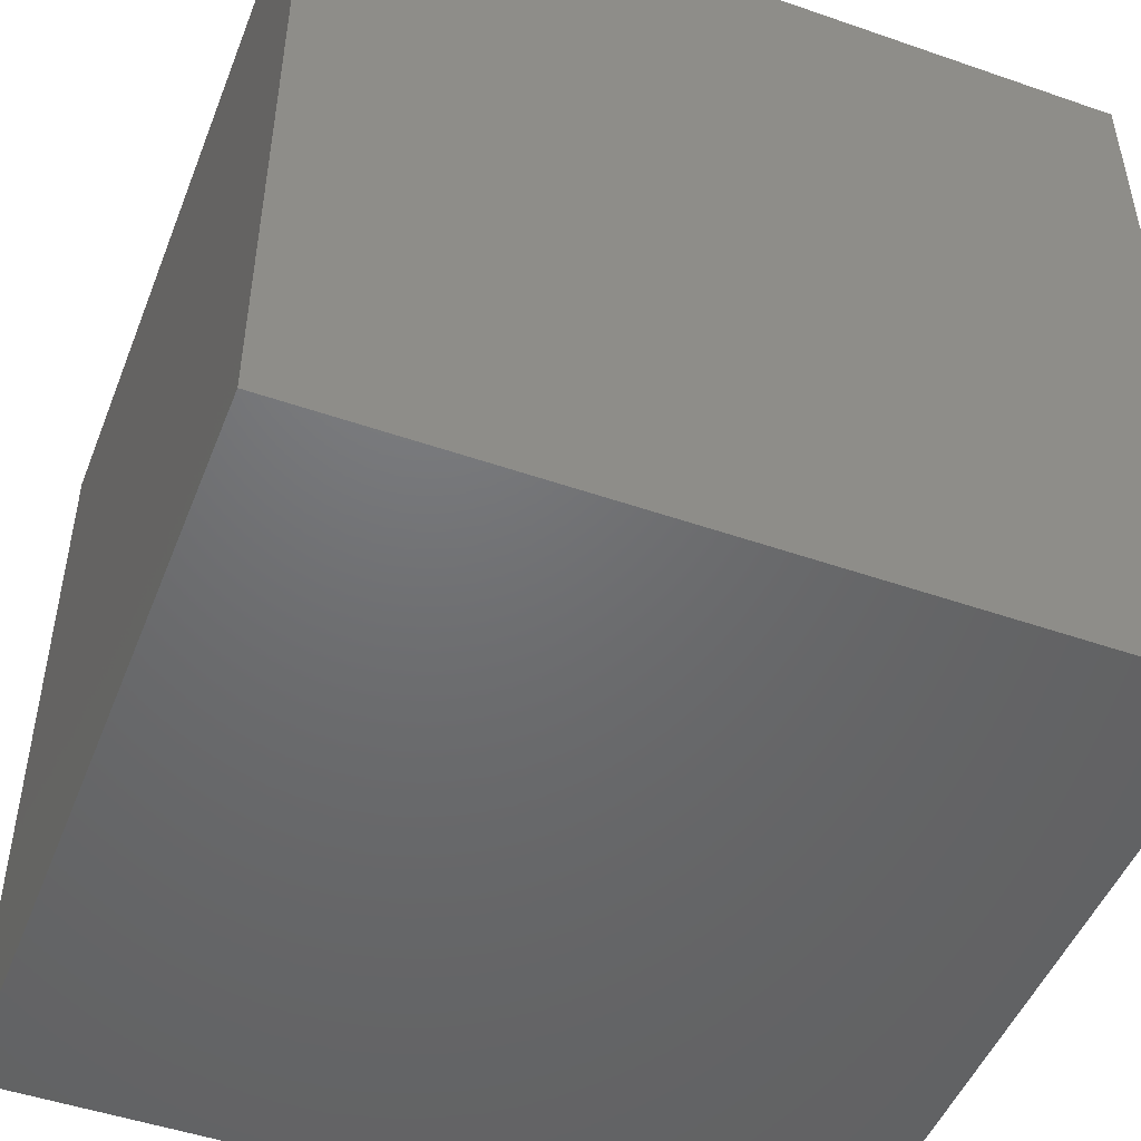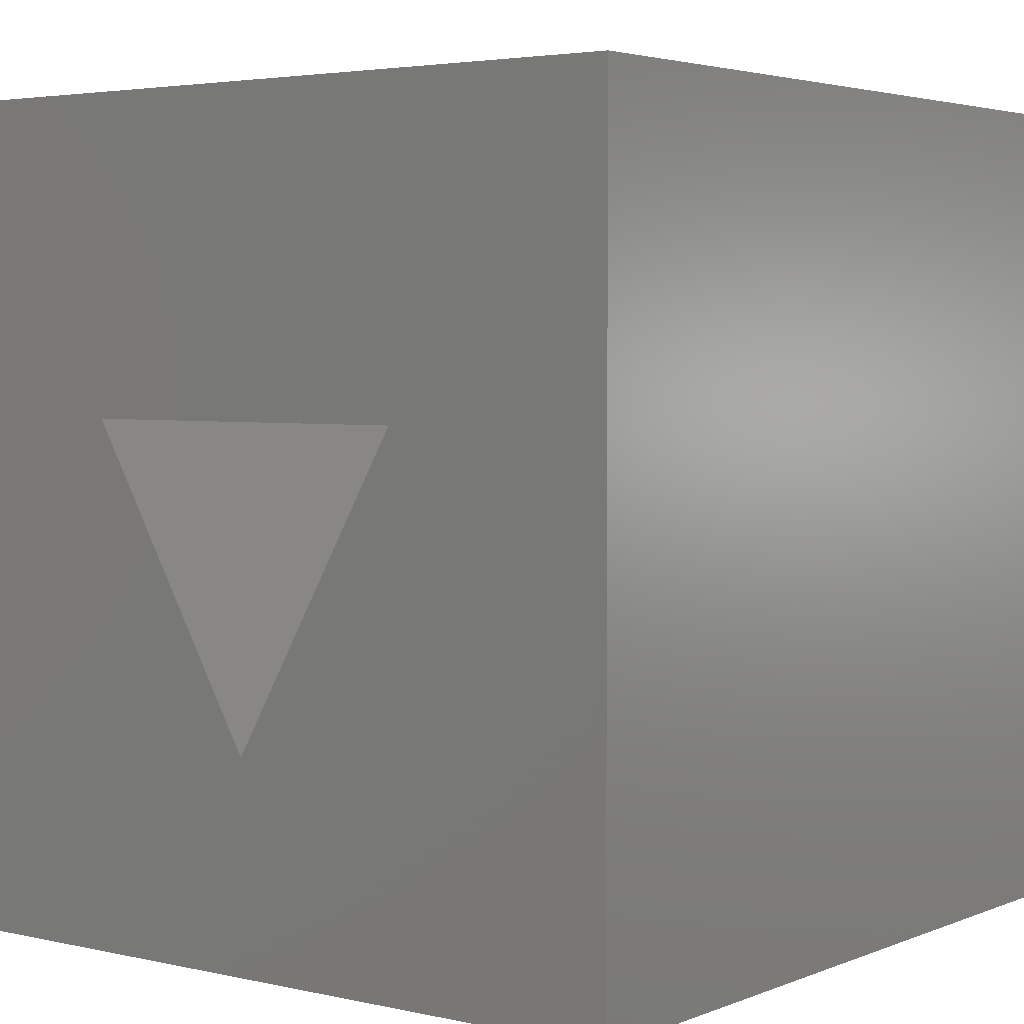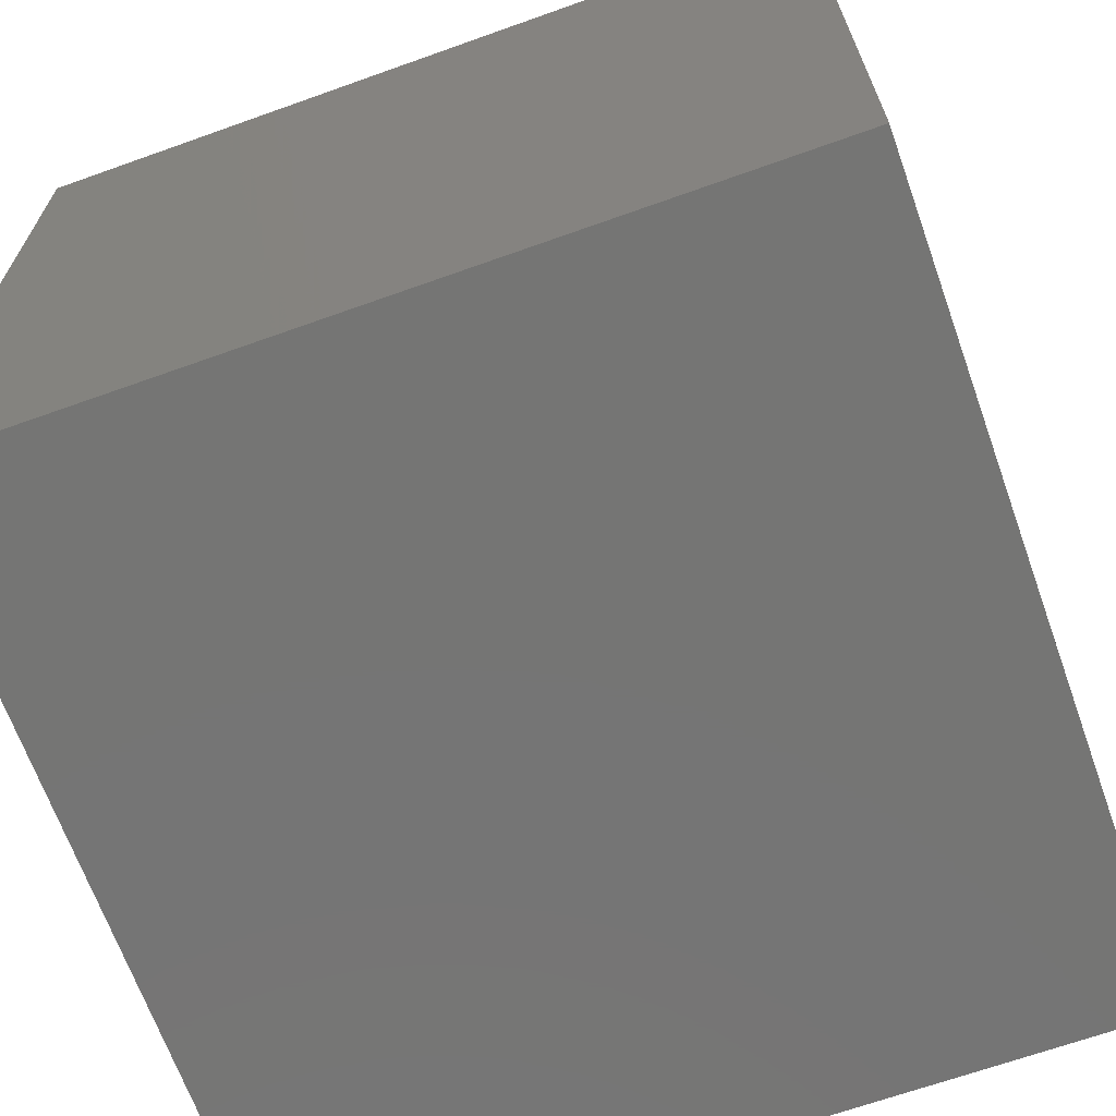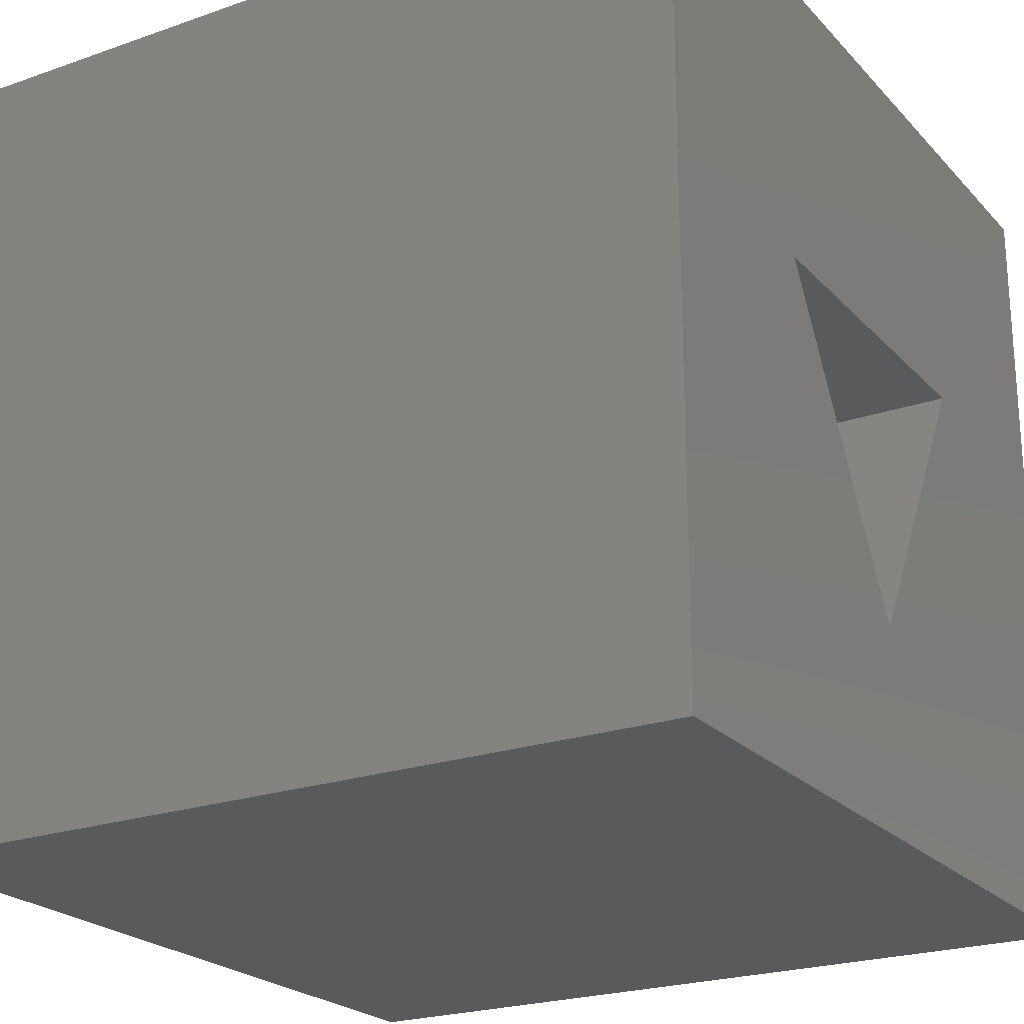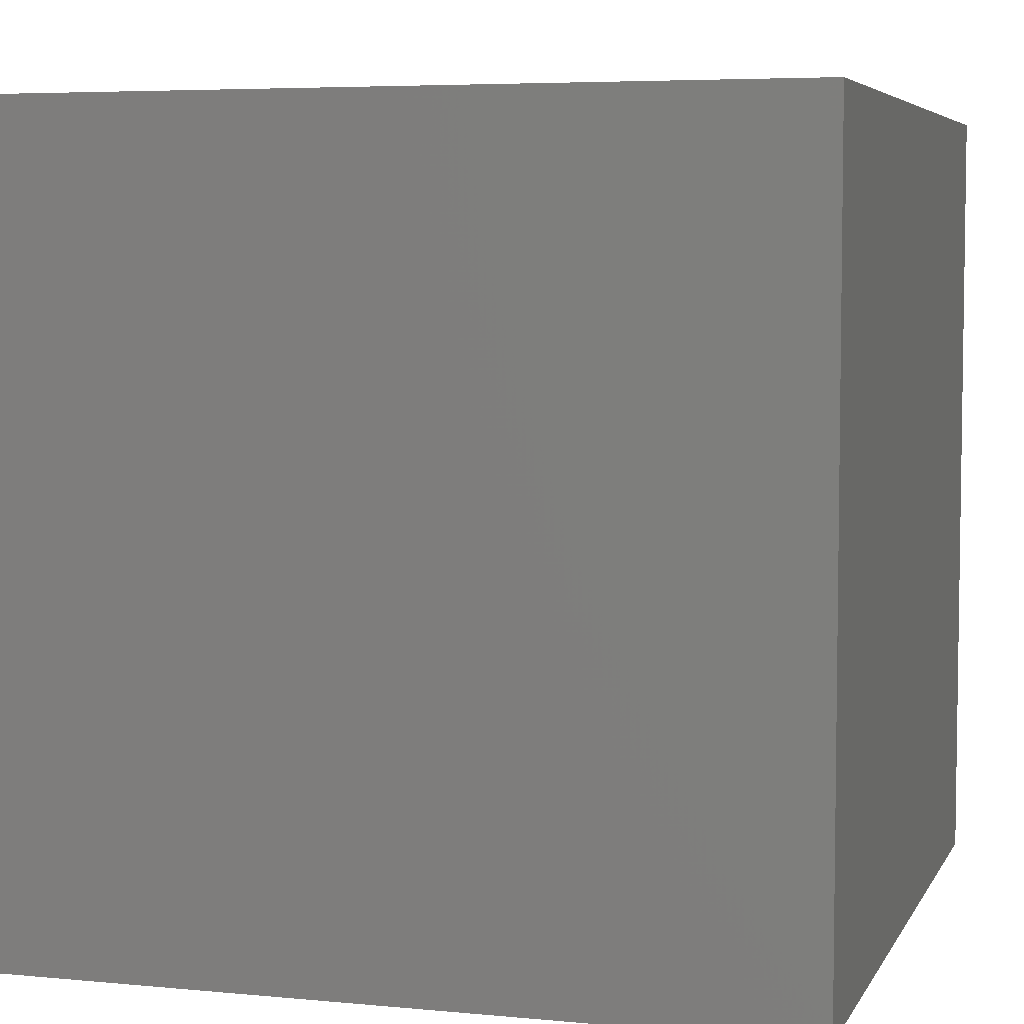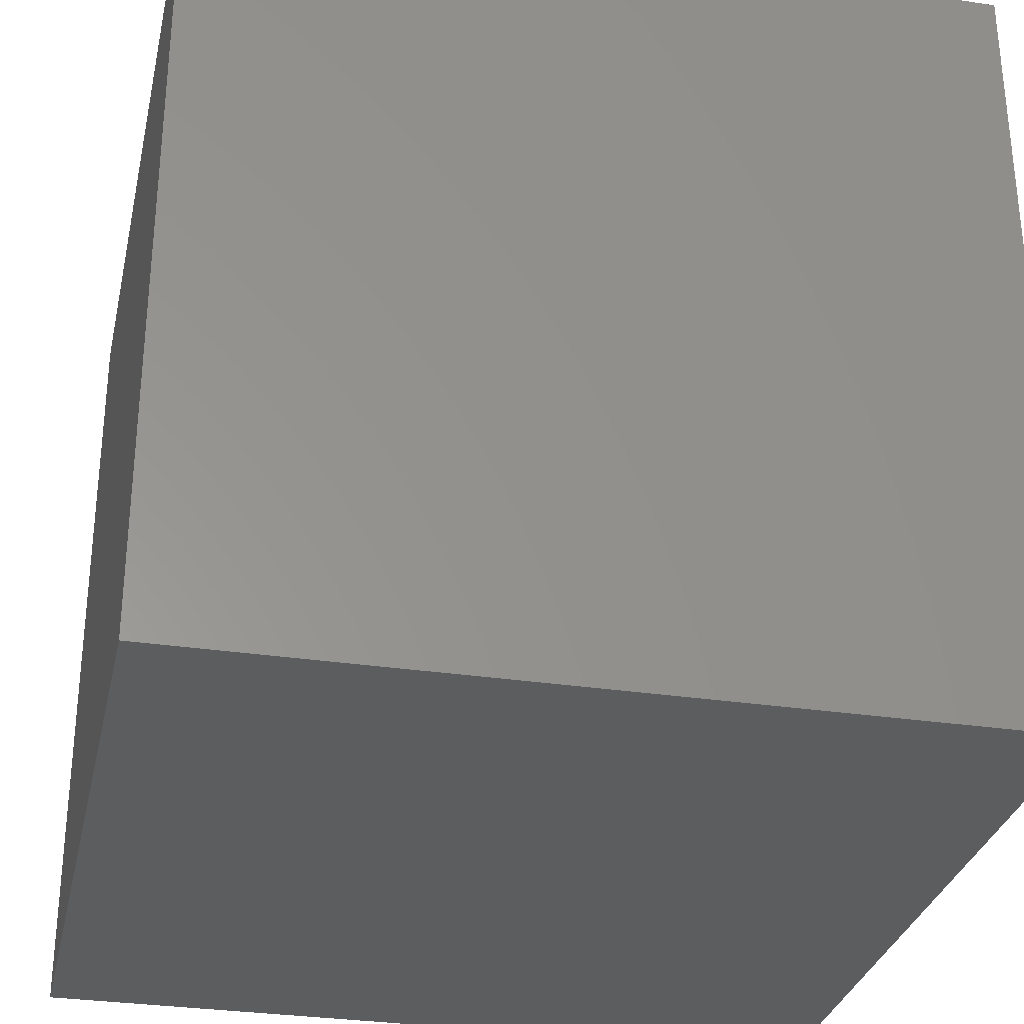
<metadata>
{"format":"stl","ext":"stl","renderer":"f3d","projection":"perspective","resolution":1024,"background":"white","views":[{"elev":-48.8,"azim":-111.1,"up":"+Z"},{"elev":3.6,"azim":37.3,"up":"+Y"},{"elev":-67.3,"azim":19.7,"up":"+Z"},{"elev":-22.9,"azim":-59.1,"up":"+Y"},{"elev":5.4,"azim":106.7,"up":"+Z"},{"elev":-30.8,"azim":-12.3,"up":"+Z"}]}
</metadata>
<code>
# stl→obj: 14 verts, 24 faces
v 10 0 10
v 10 10 0
v 10 10 10
v 10 0 0
v 7.165 6.25 10
v 2.835 6.25 10
v 0 10 10
v 5 2.5 10
v 0 0 10
v 5 2.5 1
v 7.165 6.25 1
v 2.835 6.25 1
v 0 0 0
v 0 10 0
f 1 2 3
f 2 1 4
f 3 5 1
f 3 6 5
f 6 3 7
f 8 1 5
f 9 6 7
f 8 9 1
f 6 9 8
f 10 11 12
f 13 7 14
f 7 13 9
f 2 7 3
f 7 2 14
f 13 1 9
f 1 13 4
f 12 5 6
f 5 12 11
f 8 12 6
f 12 8 10
f 10 5 11
f 5 10 8
f 13 2 4
f 2 13 14

</code>
